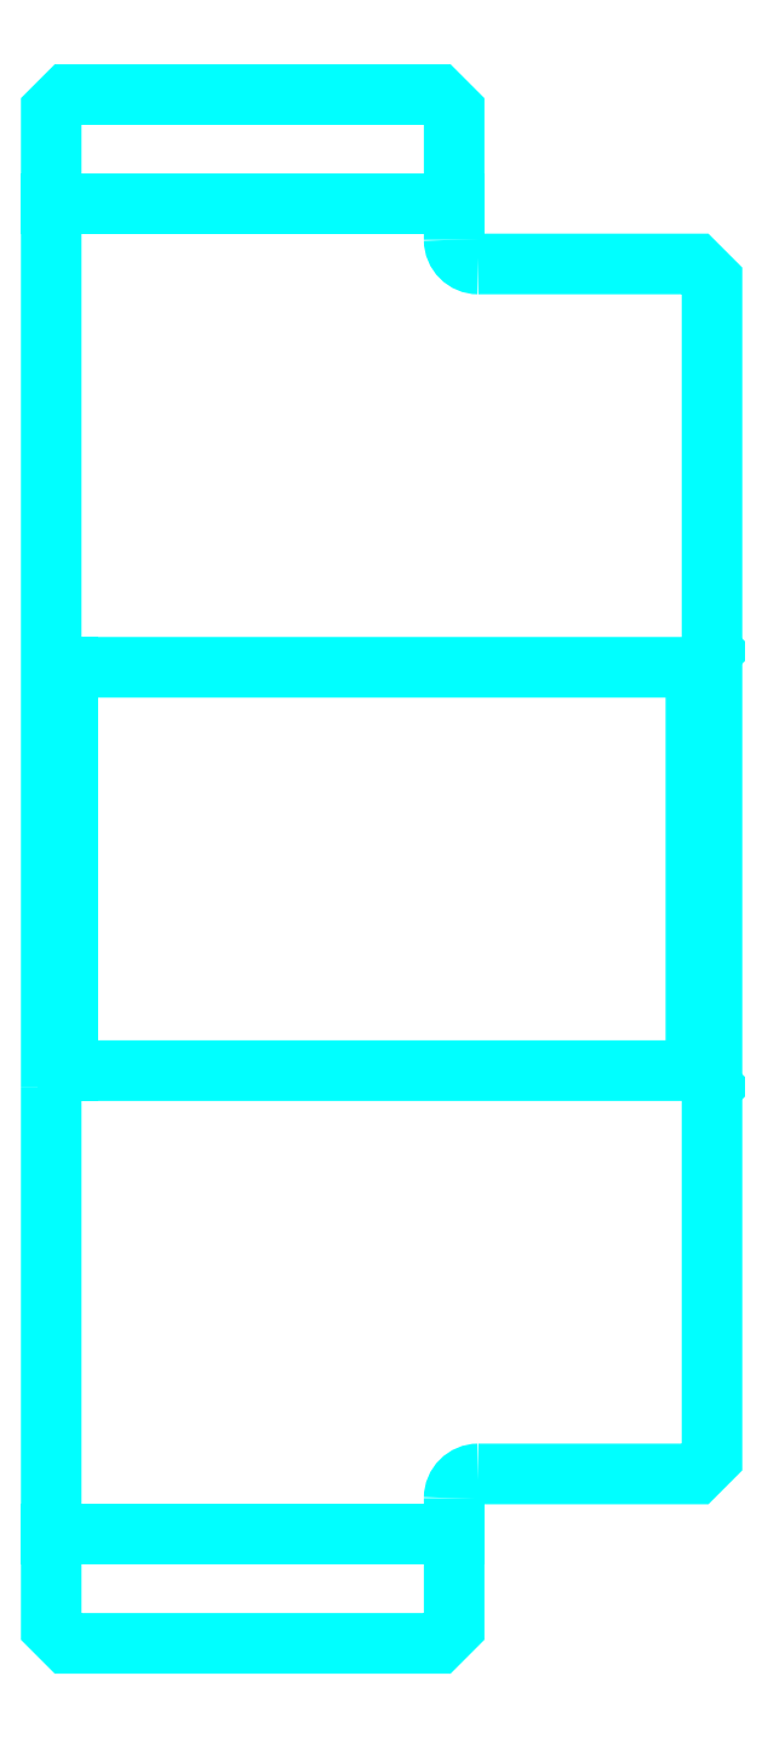
<metadata>
{"format":"dxf","ext":"dxf","renderer":"ezdxf+matplotlib","layout":"modelspace","background":"white","min_lineweight":24,"dpi":150}
</metadata>
<code>
0
SECTION
2
ENTITIES
0
LINE
8
0
10
204.3
20
246.8
30
0
11
229.3
21
246.8
31
0
0
LINE
8
0
10
204.3
20
164.3
30
0
11
229.3
21
164.3
31
0
0
LINE
8
0
10
244.3
20
193
30
0
11
245.3
21
192
31
0
0
LINE
8
0
10
244.3
20
218
30
0
11
245.3
21
219
31
0
0
LINE
8
0
10
205.3
20
218
30
0
11
205.3
21
193
31
0
0
POLYLINE
8
0
66
1
10
0
20
0
30
0
70
2
0
VERTEX
8
0
10
204.3
20
192
30
0
70
0
0
VERTEX
8
0
10
205.3
20
193
30
0
70
0
0
VERTEX
8
0
10
244.3
20
193
30
0
70
0
0
VERTEX
8
0
10
244.3
20
218
30
0
70
0
0
VERTEX
8
0
10
205.3
20
218
30
0
70
0
0
VERTEX
8
0
10
204.3
20
219
30
0
70
0
0
SEQEND
8
0
0
ARC
8
0
10
230.8
20
244.5
30
0
40
1.5
50
180
51
270
0
ARC
8
0
10
230.8
20
166.5
30
0
40
1.5
50
90
51
180
0
POLYLINE
8
0
66
1
10
0
20
0
30
0
70
2
0
VERTEX
8
0
10
204.3
20
192
30
0
70
0
0
VERTEX
8
0
10
204.3
20
158.5
30
0
70
0
0
VERTEX
8
0
10
205.3
20
157.5
30
0
70
0
0
VERTEX
8
0
10
228.3
20
157.5
30
0
70
0
0
VERTEX
8
0
10
229.3
20
158.5
30
0
70
0
0
VERTEX
8
0
10
229.3
20
166.5
30
0
70
0
0
SEQEND
8
0
0
POLYLINE
8
0
66
1
10
0
20
0
30
0
70
2
0
VERTEX
8
0
10
230.8
20
168
30
0
70
0
0
VERTEX
8
0
10
244.3
20
168
30
0
70
0
0
VERTEX
8
0
10
245.3
20
169
30
0
70
0
0
VERTEX
8
0
10
245.3
20
242
30
0
70
0
0
VERTEX
8
0
10
244.3
20
243
30
0
70
0
0
VERTEX
8
0
10
230.8
20
243
30
0
70
0
0
SEQEND
8
0
0
POLYLINE
8
0
66
1
10
0
20
0
30
0
70
2
0
VERTEX
8
0
10
229.3
20
244.5
30
0
70
0
0
VERTEX
8
0
10
229.3
20
252.5
30
0
70
0
0
VERTEX
8
0
10
228.3
20
253.5
30
0
70
0
0
VERTEX
8
0
10
205.3
20
253.5
30
0
70
0
0
VERTEX
8
0
10
204.3
20
252.5
30
0
70
0
0
VERTEX
8
0
10
204.3
20
192
30
0
70
0
0
SEQEND
8
0
0
ENDSEC
0
EOF

</code>
